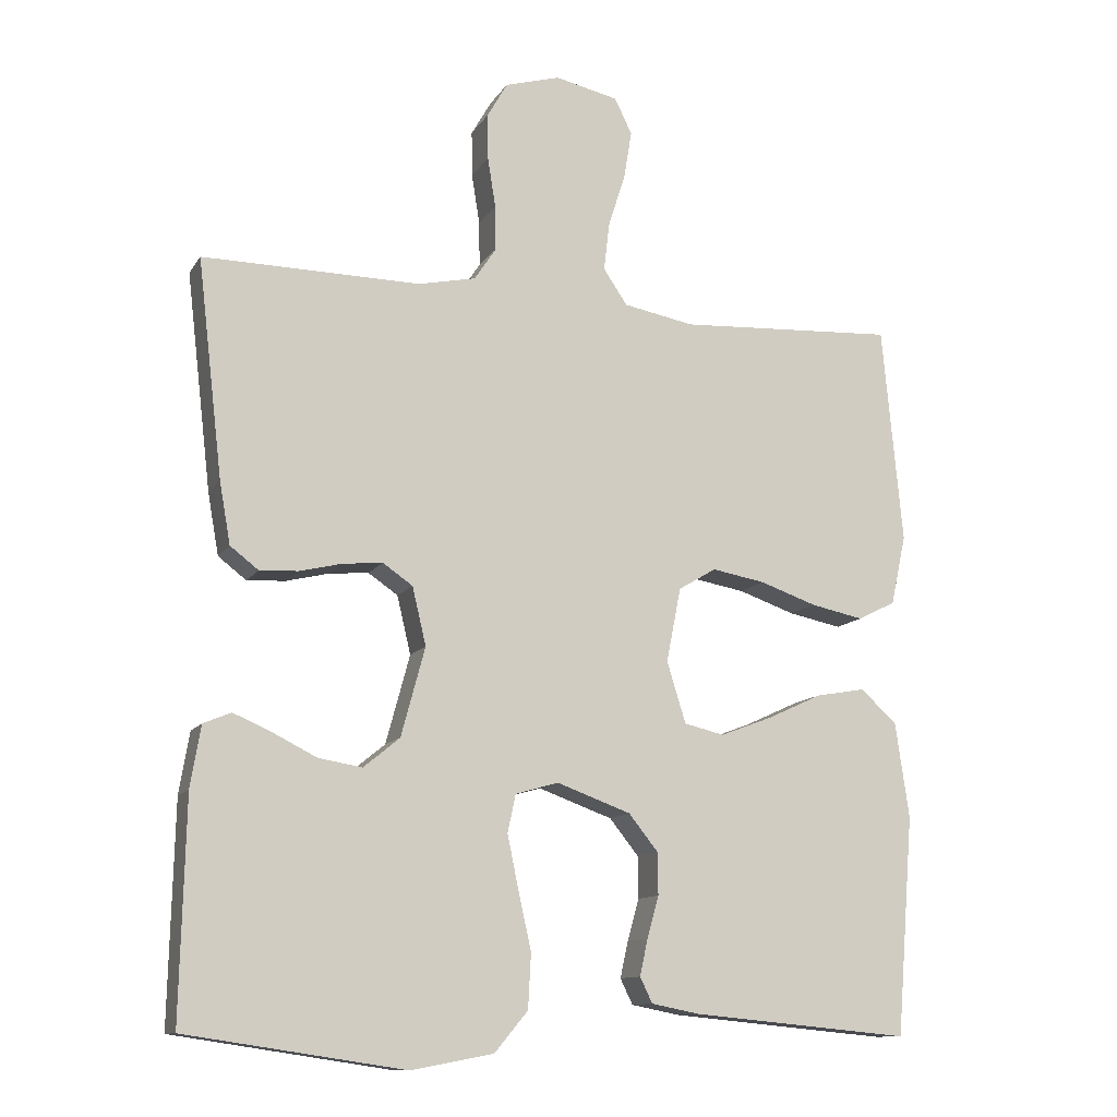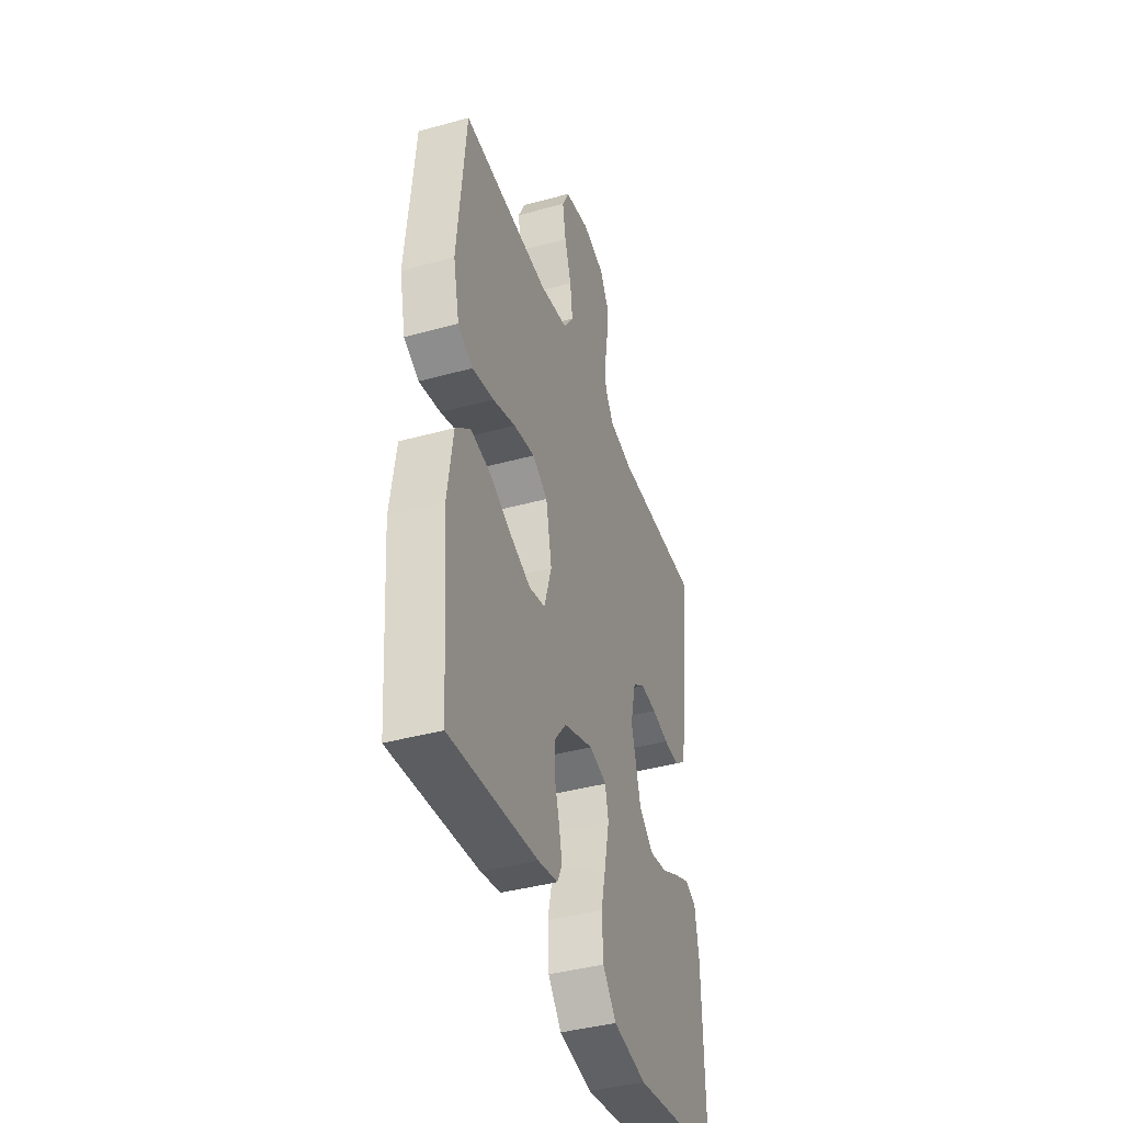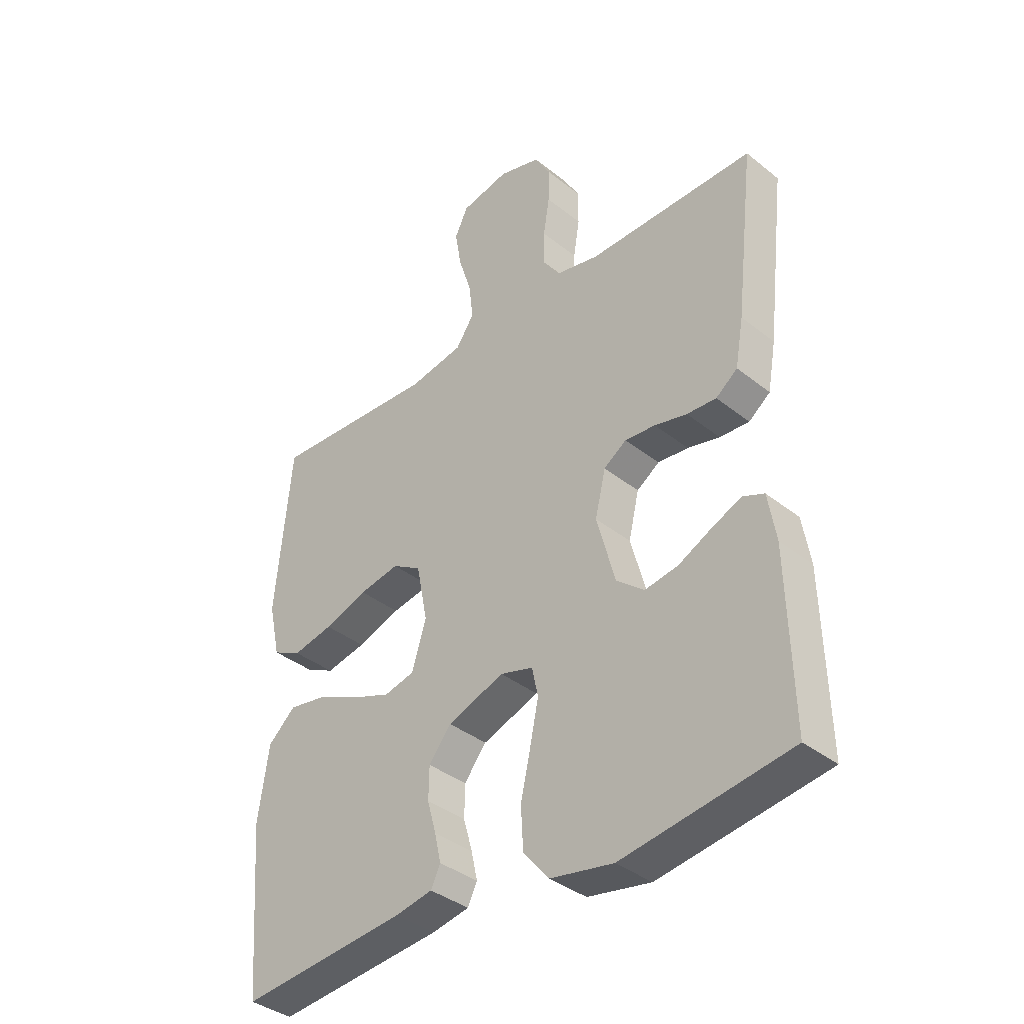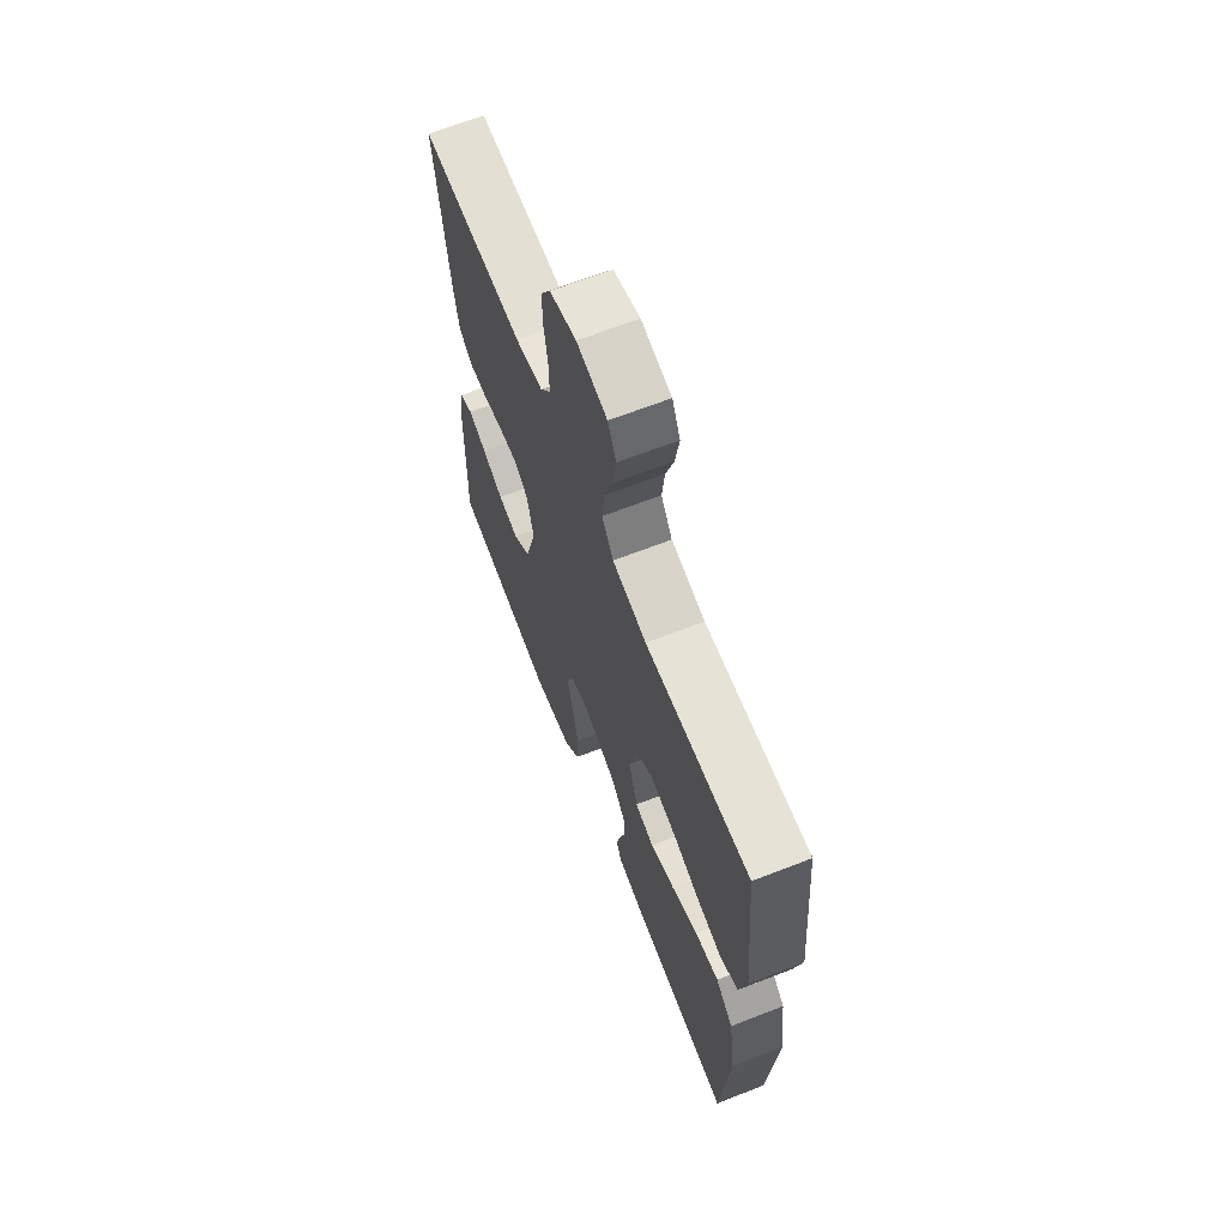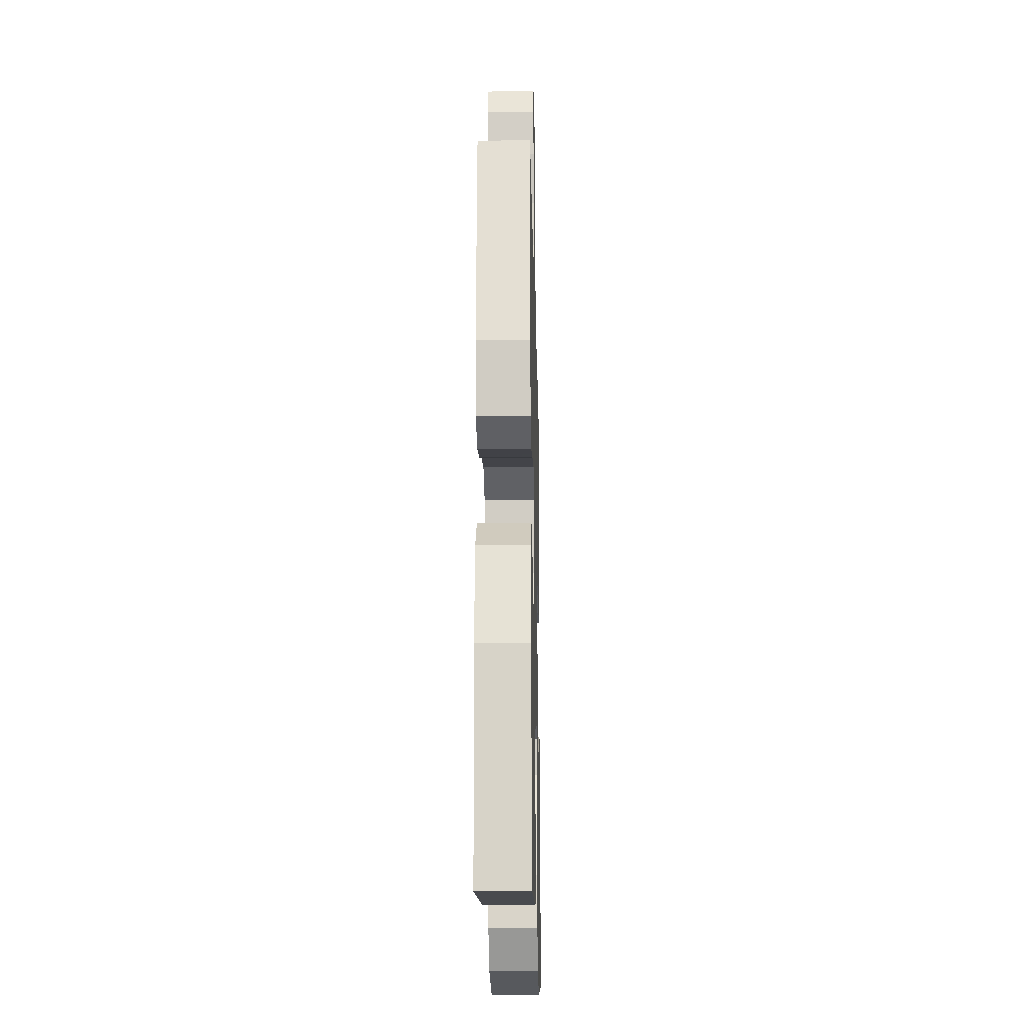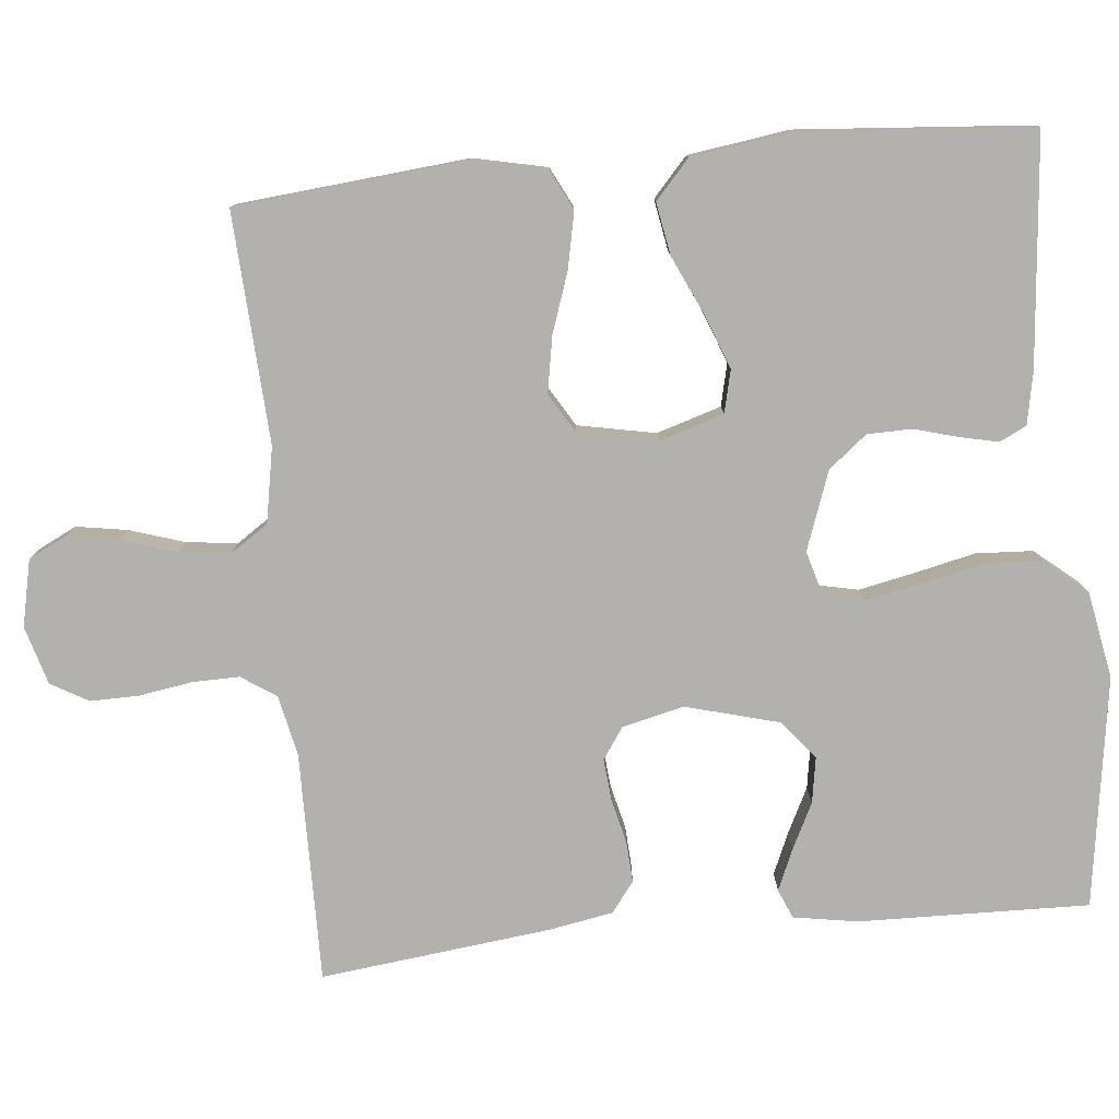
<metadata>
{"format":"obj","ext":"obj","renderer":"f3d","projection":"perspective","resolution":1024,"background":"white","views":[{"elev":-11.8,"azim":-20.3,"up":"+Z"},{"elev":-40.8,"azim":108.6,"up":"+Z"},{"elev":-37.6,"azim":-135.4,"up":"+Z"},{"elev":66.3,"azim":68.6,"up":"+Z"},{"elev":-18.5,"azim":91.3,"up":"+Z"},{"elev":-79.2,"azim":95.6,"up":"+Y"}]}
</metadata>
<code>
v 0.5 0.07 0.5
v 0.528 0.07 0.2
v 0.507 0.07 0.104
v 0.455 0.07 0.078
v 0.382 0.07 0.093
v 0.304 0.07 0.12
v 0.231 0.07 0.133
v 0.179 0.07 0.102
v 0.159 0.07 0
v 0.185 0.07 -0.084
v 0.24 0.07 -0.097
v 0.311 0.07 -0.07
v 0.387 0.07 -0.035
v 0.455 0.07 -0.023
v 0.505 0.07 -0.068
v 0.524 0.07 -0.2
v 0.5 0.07 -0.5
v 0.2 0.07 -0.472
v 0.133 0.07 -0.459
v 0.116 0.07 -0.424
v 0.127 0.07 -0.374
v 0.143 0.07 -0.317
v 0.142 0.07 -0.259
v 0.102 0.07 -0.209
v 0 0.07 -0.172
v -0.059 0.07 -0.189
v -0.07 0.07 -0.241
v -0.055 0.07 -0.314
v -0.037 0.07 -0.394
v -0.041 0.07 -0.469
v -0.087 0.07 -0.524
v -0.2 0.07 -0.545
v -0.5 0.07 -0.5
v -0.493 0.07 -0.2
v -0.479 0.07 -0.116
v -0.441 0.07 -0.1
v -0.388 0.07 -0.123
v -0.328 0.07 -0.153
v -0.268 0.07 -0.163
v -0.218 0.07 -0.122
v -0.185 0.07 0
v -0.204 0.07 0.08
v -0.245 0.07 0.108
v -0.3 0.07 0.103
v -0.358 0.07 0.089
v -0.411 0.07 0.086
v -0.45 0.07 0.116
v -0.465 0.07 0.2
v -0.5 0.07 0.5
v -0.2 0.07 0.497
v -0.121 0.07 0.514
v -0.091 0.07 0.559
v -0.092 0.07 0.621
v -0.103 0.07 0.69
v -0.104 0.07 0.753
v -0.076 0.07 0.802
v 0 0.07 0.824
v 0.087 0.07 0.805
v 0.111 0.07 0.756
v 0.1 0.07 0.689
v 0.077 0.07 0.617
v 0.069 0.07 0.55
v 0.102 0.07 0.501
v 0.2 0.07 0.483
v 0.5 0 0.5
v 0.528 0 0.2
v 0.507 0 0.104
v 0.455 0 0.078
v 0.382 0 0.093
v 0.304 0 0.12
v 0.231 0 0.133
v 0.179 0 0.102
v 0.159 0 0
v 0.185 0 -0.084
v 0.24 0 -0.097
v 0.311 0 -0.07
v 0.387 0 -0.035
v 0.455 0 -0.023
v 0.505 0 -0.068
v 0.524 0 -0.2
v 0.5 0 -0.5
v 0.2 0 -0.472
v 0.133 0 -0.459
v 0.116 0 -0.424
v 0.127 0 -0.374
v 0.143 0 -0.317
v 0.142 0 -0.259
v 0.102 0 -0.209
v 0 0 -0.172
v -0.059 0 -0.189
v -0.07 0 -0.241
v -0.055 0 -0.314
v -0.037 0 -0.394
v -0.041 0 -0.469
v -0.087 0 -0.524
v -0.2 0 -0.545
v -0.5 0 -0.5
v -0.493 0 -0.2
v -0.479 0 -0.116
v -0.441 0 -0.1
v -0.388 0 -0.123
v -0.328 0 -0.153
v -0.268 0 -0.163
v -0.218 0 -0.122
v -0.185 0 0
v -0.204 0 0.08
v -0.245 0 0.108
v -0.3 0 0.103
v -0.358 0 0.089
v -0.411 0 0.086
v -0.45 0 0.116
v -0.465 0 0.2
v -0.5 0 0.5
v -0.2 0 0.497
v -0.121 0 0.514
v -0.091 0 0.559
v -0.092 0 0.621
v -0.103 0 0.69
v -0.104 0 0.753
v -0.076 0 0.802
v 0 0 0.824
v 0.087 0 0.805
v 0.111 0 0.756
v 0.1 0 0.689
v 0.077 0 0.617
v 0.069 0 0.55
v 0.102 0 0.501
v 0.2 0 0.483
f 58 59 60 61
f 58 61 62
f 57 58 62
f 56 57 62
f 53 54 55 56
f 52 53 56 62
f 51 52 62 63
f 47 48 49 50
f 44 45 46 47
f 43 44 47 50
f 42 43 50 51
f 35 36 37 38
f 33 34 35 38
f 33 38 39
f 32 33 39 40
f 28 29 30 31
f 27 28 31 32
f 26 27 32 40
f 19 20 21 22
f 17 18 19 22
f 17 22 23
f 16 17 23 24
f 12 13 14 15
f 11 12 15 16
f 10 11 16 24
f 3 4 5 6
f 3 6 7
f 64 1 2 3
f 64 3 7
f 63 64 7 8
f 41 42 51 63
f 41 63 8 9
f 25 26 40 41
f 24 25 41
f 9 10 24 41
f 125 124 123 122
f 126 125 122
f 126 122 121
f 126 121 120
f 120 119 118 117
f 126 120 117 116
f 127 126 116 115
f 114 113 112 111
f 111 110 109 108
f 114 111 108 107
f 115 114 107 106
f 102 101 100 99
f 102 99 98 97
f 103 102 97
f 104 103 97 96
f 95 94 93 92
f 96 95 92 91
f 104 96 91 90
f 86 85 84 83
f 86 83 82 81
f 87 86 81
f 88 87 81 80
f 79 78 77 76
f 80 79 76 75
f 88 80 75 74
f 70 69 68 67
f 71 70 67
f 67 66 65 128
f 71 67 128
f 72 71 128 127
f 127 115 106 105
f 73 72 127 105
f 105 104 90 89
f 105 89 88
f 105 88 74 73
f 1 65 66 2
f 2 66 67 3
f 3 67 68 4
f 4 68 69 5
f 5 69 70 6
f 6 70 71 7
f 7 71 72 8
f 8 72 73 9
f 9 73 74 10
f 10 74 75 11
f 11 75 76 12
f 12 76 77 13
f 13 77 78 14
f 14 78 79 15
f 15 79 80 16
f 16 80 81 17
f 17 81 82 18
f 18 82 83 19
f 19 83 84 20
f 20 84 85 21
f 21 85 86 22
f 22 86 87 23
f 23 87 88 24
f 24 88 89 25
f 25 89 90 26
f 26 90 91 27
f 27 91 92 28
f 28 92 93 29
f 29 93 94 30
f 30 94 95 31
f 31 95 96 32
f 32 96 97 33
f 33 97 98 34
f 34 98 99 35
f 35 99 100 36
f 36 100 101 37
f 37 101 102 38
f 38 102 103 39
f 39 103 104 40
f 40 104 105 41
f 41 105 106 42
f 42 106 107 43
f 43 107 108 44
f 44 108 109 45
f 45 109 110 46
f 46 110 111 47
f 47 111 112 48
f 48 112 113 49
f 49 113 114 50
f 50 114 115 51
f 51 115 116 52
f 52 116 117 53
f 53 117 118 54
f 54 118 119 55
f 55 119 120 56
f 56 120 121 57
f 57 121 122 58
f 58 122 123 59
f 59 123 124 60
f 60 124 125 61
f 61 125 126 62
f 62 126 127 63
f 63 127 128 64
f 64 128 65 1

</code>
